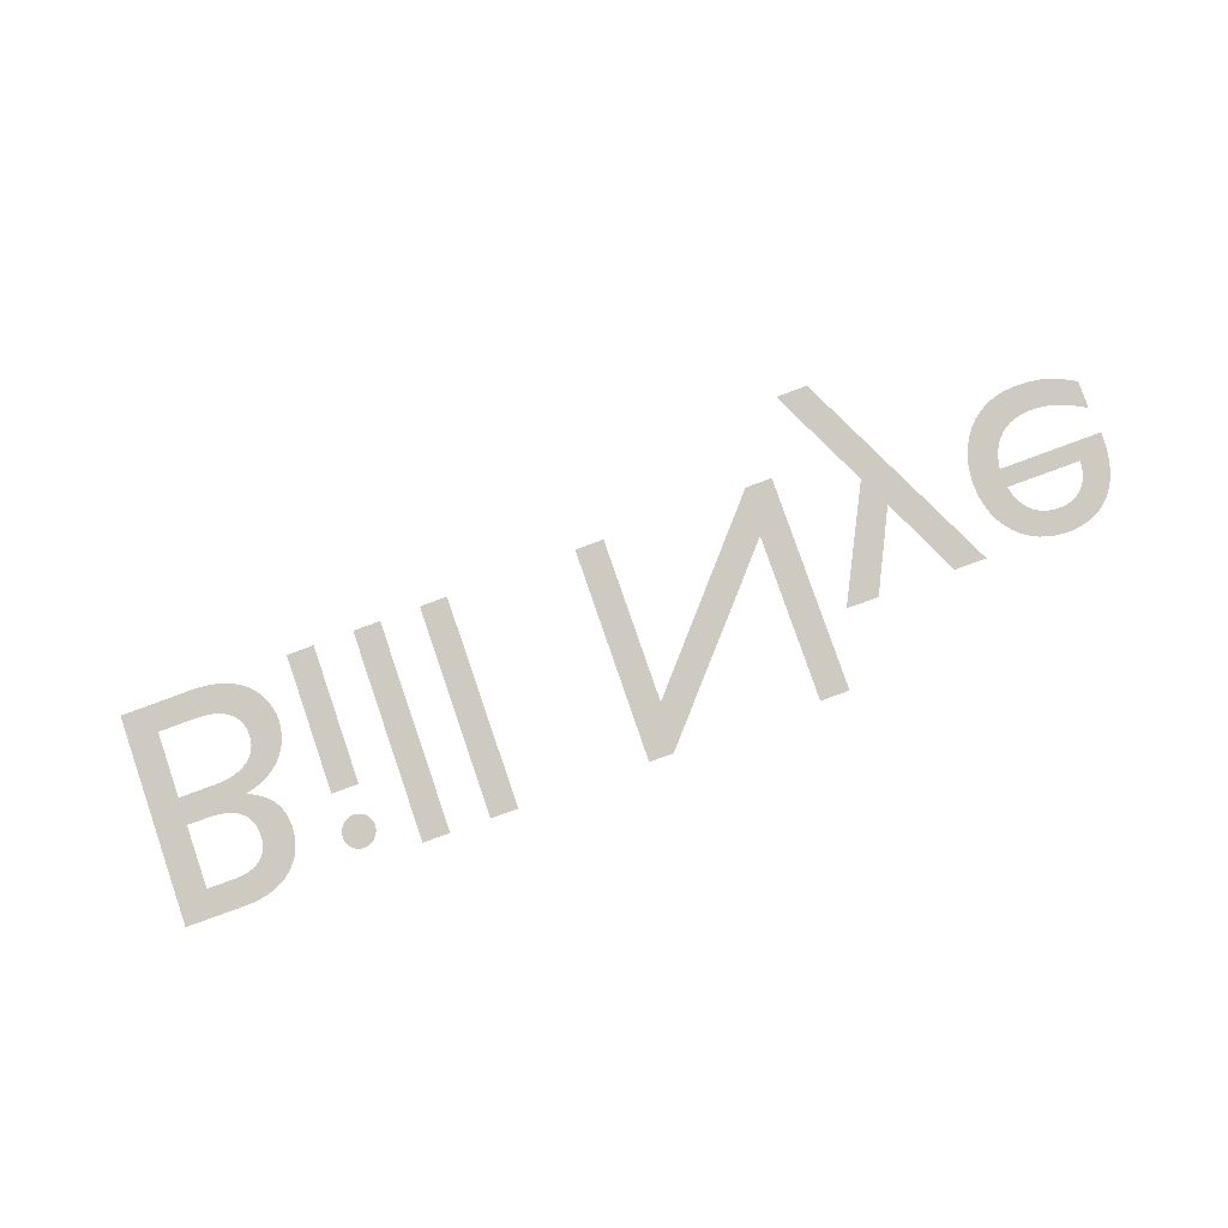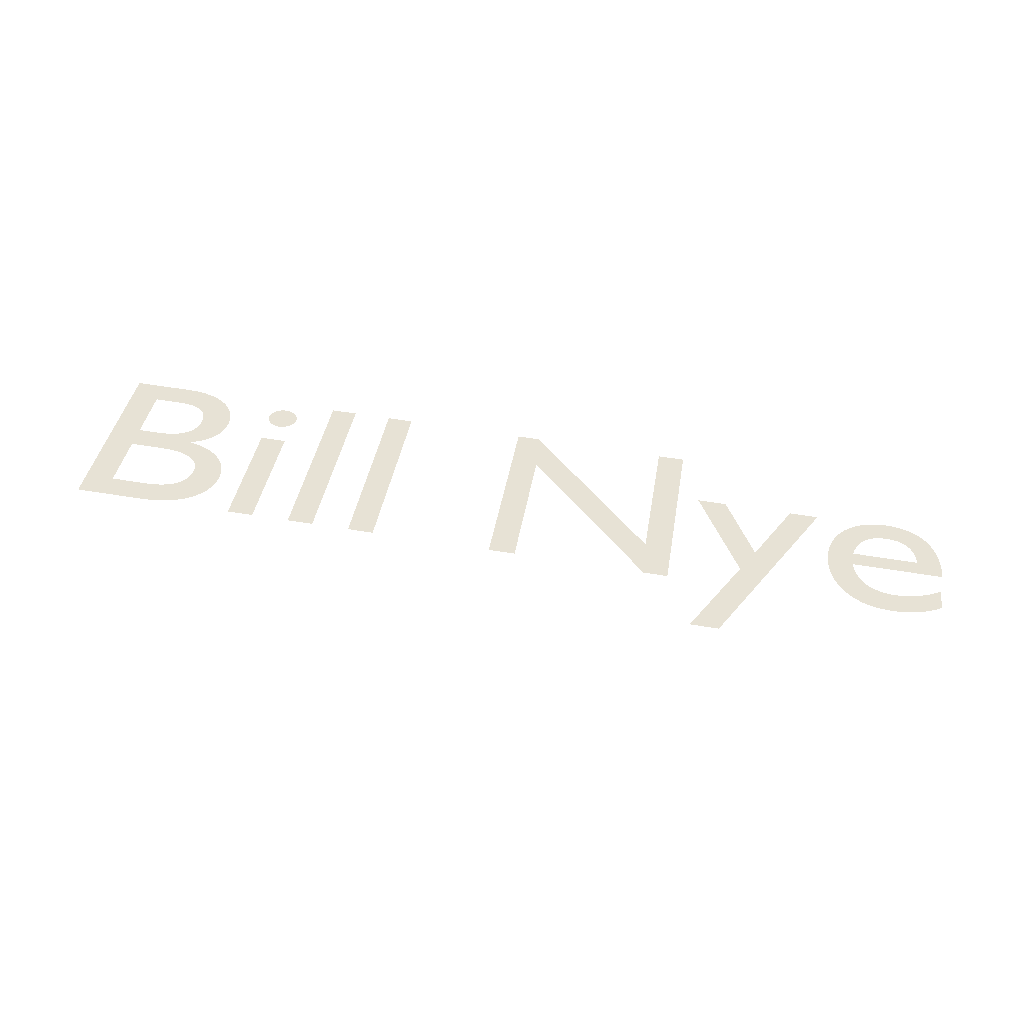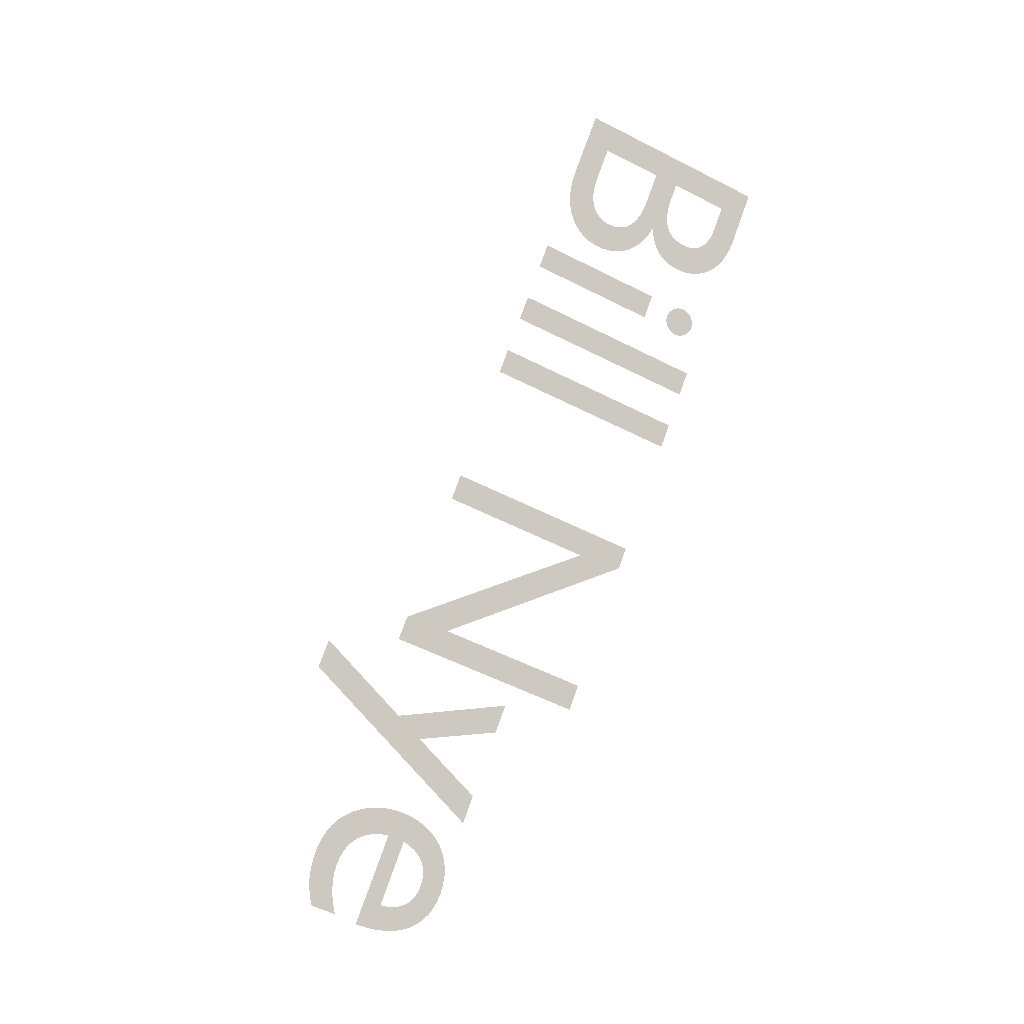
<metadata>
{"format":"obj","ext":"obj","renderer":"f3d","projection":"perspective","resolution":1024,"background":"white","views":[{"elev":-78.3,"azim":20.3,"up":"+Z"},{"elev":59.0,"azim":9.6,"up":"+Z"},{"elev":75.3,"azim":109.6,"up":"+Z"}]}
</metadata>
<code>
o Text.001
v 3.114 22.32 -8.124
v 3.088 22.3 -8.118
v 3.062 22.29 -8.113
v 3.036 22.28 -8.108
v 3.01 22.27 -8.104
v 2.984 22.25 -8.1
v 2.958 22.25 -8.097
v 2.932 22.24 -8.094
v 2.906 22.23 -8.091
v 2.88 22.23 -8.089
v 2.854 22.22 -8.088
v 2.827 22.22 -8.087
v 2.8 22.22 -8.087
v 2.758 22.22 -8.087
v 2.72 22.23 -8.089
v 2.684 22.23 -8.093
v 2.651 22.25 -8.097
v 2.622 22.26 -8.103
v 2.595 22.28 -8.11
v 2.571 22.31 -8.119
v 2.551 22.33 -8.128
v 2.533 22.36 -8.139
v 2.518 22.4 -8.151
v 2.507 22.43 -8.165
v 2.498 22.47 -8.179
v 3.13 22.47 -8.179
v 3.127 22.55 -8.206
v 3.118 22.61 -8.231
v 3.103 22.68 -8.253
v 3.082 22.73 -8.273
v 3.056 22.78 -8.291
v 3.024 22.82 -8.306
v 2.988 22.86 -8.319
v 2.947 22.89 -8.33
v 2.901 22.91 -8.338
v 2.852 22.92 -8.344
v 2.798 22.93 -8.347
v 2.74 22.94 -8.348
v 2.68 22.93 -8.347
v 2.623 22.92 -8.343
v 2.57 22.91 -8.337
v 2.521 22.88 -8.328
v 2.477 22.85 -8.318
v 2.437 22.82 -8.305
v 2.403 22.78 -8.29
v 2.374 22.73 -8.274
v 2.351 22.68 -8.256
v 2.334 22.63 -8.236
v 2.324 22.57 -8.215
v 2.32 22.51 -8.192
v 2.323 22.45 -8.171
v 2.333 22.39 -8.151
v 2.349 22.34 -8.131
v 2.371 22.29 -8.112
v 2.399 22.24 -8.095
v 2.433 22.2 -8.079
v 2.473 22.16 -8.064
v 2.519 22.12 -8.052
v 2.57 22.1 -8.042
v 2.626 22.08 -8.035
v 2.689 22.06 -8.03
v 2.756 22.06 -8.029
v 2.793 22.06 -8.029
v 2.828 22.06 -8.03
v 2.861 22.06 -8.031
v 2.892 22.07 -8.033
v 2.923 22.08 -8.035
v 2.951 22.08 -8.038
v 2.98 22.09 -8.041
v 3.007 22.1 -8.045
v 3.034 22.11 -8.049
v 3.061 22.13 -8.054
v 3.087 22.14 -8.059
v 3.114 22.16 -8.065
v 2.502 22.58 -8.22
v 2.509 22.62 -8.231
v 2.519 22.64 -8.242
v 2.531 22.67 -8.252
v 2.545 22.7 -8.261
v 2.562 22.72 -8.269
v 2.581 22.74 -8.276
v 2.602 22.75 -8.282
v 2.626 22.77 -8.287
v 2.652 22.78 -8.29
v 2.681 22.79 -8.293
v 2.711 22.79 -8.295
v 2.744 22.79 -8.295
v 2.774 22.79 -8.295
v 2.803 22.79 -8.293
v 2.829 22.78 -8.29
v 2.853 22.77 -8.286
v 2.875 22.75 -8.281
v 2.894 22.74 -8.275
v 2.911 22.72 -8.268
v 2.925 22.69 -8.26
v 2.936 22.67 -8.251
v 2.945 22.64 -8.241
v 2.951 22.61 -8.231
v 2.954 22.58 -8.22
v 2.238 22.92 -8.342
v 2.038 22.92 -8.342
v 1.806 22.44 -8.169
v 1.564 22.92 -8.342
v 1.362 22.92 -8.342
v 1.71 22.26 -8.101
v 1.404 21.64 -7.878
v 1.602 21.64 -7.878
v 1.212 23.36 -8.501
v 1.028 23.36 -8.501
v 1.028 22.36 -8.14
v 0.104 23.36 -8.501
v -0.052 23.36 -8.501
v -0.052 22.08 -8.035
v 0.132 22.08 -8.035
v 0.132 23.06 -8.394
v 1.044 22.08 -8.035
v 1.212 22.08 -8.035
v -0.886 23.36 -8.501
v -1.064 23.36 -8.501
v -1.064 22.08 -8.035
v -0.886 22.08 -8.035
v -1.324 23.36 -8.501
v -1.502 23.36 -8.501
v -1.502 22.08 -8.035
v -1.324 22.08 -8.035
v -1.762 22.92 -8.342
v -1.94 22.92 -8.342
v -1.94 22.08 -8.035
v -1.762 22.08 -8.035
v -1.744 23.17 -8.435
v -1.745 23.19 -8.44
v -1.748 23.2 -8.445
v -1.752 23.21 -8.449
v -1.759 23.23 -8.453
v -1.766 23.24 -8.457
v -1.775 23.25 -8.461
v -1.785 23.25 -8.464
v -1.797 23.26 -8.466
v -1.809 23.27 -8.468
v -1.822 23.27 -8.47
v -1.836 23.27 -8.471
v -1.85 23.27 -8.471
v -1.864 23.27 -8.471
v -1.878 23.27 -8.47
v -1.891 23.27 -8.468
v -1.903 23.26 -8.466
v -1.915 23.25 -8.464
v -1.925 23.25 -8.461
v -1.934 23.24 -8.457
v -1.941 23.23 -8.453
v -1.948 23.21 -8.449
v -1.952 23.2 -8.445
v -1.955 23.19 -8.44
v -1.956 23.17 -8.435
v -1.955 23.16 -8.43
v -1.952 23.15 -8.425
v -1.948 23.14 -8.421
v -1.941 23.12 -8.417
v -1.934 23.11 -8.413
v -1.925 23.1 -8.409
v -1.915 23.1 -8.406
v -1.903 23.09 -8.404
v -1.891 23.08 -8.402
v -1.878 23.08 -8.4
v -1.864 23.08 -8.399
v -1.85 23.08 -8.399
v -1.836 23.08 -8.399
v -1.822 23.08 -8.4
v -1.809 23.08 -8.402
v -1.797 23.09 -8.404
v -1.785 23.1 -8.406
v -1.775 23.1 -8.409
v -1.766 23.11 -8.413
v -1.759 23.12 -8.417
v -1.752 23.14 -8.421
v -1.748 23.15 -8.425
v -1.745 23.16 -8.43
v -3.046 22.08 -8.035
v -2.578 22.08 -8.035
v -2.497 22.08 -8.036
v -2.425 22.09 -8.04
v -2.361 22.11 -8.046
v -2.305 22.13 -8.054
v -2.256 22.16 -8.064
v -2.216 22.19 -8.076
v -2.182 22.22 -8.088
v -2.155 22.26 -8.102
v -2.135 22.3 -8.116
v -2.121 22.34 -8.13
v -2.113 22.38 -8.145
v -2.11 22.42 -8.159
v -2.113 22.46 -8.175
v -2.12 22.5 -8.189
v -2.133 22.54 -8.203
v -2.15 22.57 -8.216
v -2.171 22.61 -8.228
v -2.197 22.64 -8.239
v -2.228 22.66 -8.249
v -2.262 22.69 -8.258
v -2.301 22.71 -8.265
v -2.343 22.73 -8.272
v -2.389 22.74 -8.277
v -2.438 22.75 -8.281
v -2.438 22.76 -8.282
v -2.404 22.77 -8.288
v -2.373 22.79 -8.293
v -2.346 22.8 -8.3
v -2.321 22.82 -8.306
v -2.299 22.84 -8.314
v -2.281 22.86 -8.322
v -2.265 22.89 -8.33
v -2.252 22.91 -8.339
v -2.243 22.94 -8.349
v -2.236 22.97 -8.359
v -2.231 23 -8.371
v -2.23 23.03 -8.382
v -2.233 23.07 -8.397
v -2.241 23.11 -8.412
v -2.254 23.15 -8.426
v -2.274 23.19 -8.439
v -2.299 23.22 -8.452
v -2.33 23.25 -8.464
v -2.367 23.28 -8.474
v -2.41 23.31 -8.484
v -2.46 23.33 -8.491
v -2.517 23.34 -8.497
v -2.58 23.35 -8.5
v -2.65 23.36 -8.501
v -3.046 23.36 -8.501
v -2.85 23.19 -8.441
v -2.67 23.19 -8.441
v -2.628 23.19 -8.441
v -2.59 23.19 -8.439
v -2.557 23.18 -8.436
v -2.528 23.17 -8.432
v -2.504 23.15 -8.427
v -2.483 23.14 -8.422
v -2.467 23.12 -8.415
v -2.454 23.1 -8.409
v -2.444 23.08 -8.401
v -2.437 23.06 -8.393
v -2.433 23.04 -8.385
v -2.432 23.01 -8.376
v -2.434 22.98 -8.364
v -2.44 22.95 -8.353
v -2.45 22.92 -8.343
v -2.464 22.9 -8.335
v -2.481 22.88 -8.327
v -2.503 22.86 -8.32
v -2.529 22.84 -8.314
v -2.559 22.83 -8.31
v -2.593 22.82 -8.306
v -2.631 22.81 -8.304
v -2.674 22.81 -8.302
v -2.72 22.81 -8.302
v -2.85 22.81 -8.302
v -2.85 22.64 -8.241
v -2.614 22.64 -8.241
v -2.565 22.64 -8.241
v -2.52 22.64 -8.239
v -2.48 22.63 -8.236
v -2.444 22.62 -8.232
v -2.413 22.6 -8.227
v -2.386 22.59 -8.221
v -2.363 22.57 -8.214
v -2.345 22.55 -8.207
v -2.33 22.52 -8.198
v -2.32 22.5 -8.189
v -2.314 22.47 -8.179
v -2.312 22.44 -8.169
v -2.313 22.42 -8.16
v -2.318 22.4 -8.151
v -2.325 22.37 -8.143
v -2.337 22.35 -8.134
v -2.352 22.33 -8.126
v -2.372 22.31 -8.119
v -2.396 22.29 -8.112
v -2.426 22.27 -8.106
v -2.461 22.26 -8.102
v -2.503 22.25 -8.098
v -2.55 22.24 -8.096
v -2.604 22.24 -8.095
v -2.85 22.24 -8.095
f 39 37 38
f 39 36 37
f 40 36 39
f 40 35 36
f 41 35 40
f 41 34 35
f 42 34 41
f 42 33 34
f 43 33 42
f 43 32 33
f 44 32 43
f 44 31 32
f 45 87 44
f 87 31 44
f 45 86 87
f 88 31 87
f 45 85 86
f 89 31 88
f 45 84 85
f 90 31 89
f 90 30 31
f 45 83 84
f 46 83 45
f 91 30 90
f 46 82 83
f 92 30 91
f 46 81 82
f 93 30 92
f 46 80 81
f 94 30 93
f 47 80 46
f 94 29 30
f 47 79 80
f 95 29 94
f 47 78 79
f 96 29 95
f 48 78 47
f 96 28 29
f 48 77 78
f 97 28 96
f 48 76 77
f 98 28 97
f 49 76 48
f 49 75 76
f 98 27 28
f 99 27 98
f 49 99 75
f 49 27 99
f 50 27 49
f 50 26 27
f 51 25 50
f 25 26 50
f 51 24 25
f 52 24 51
f 52 23 24
f 52 22 23
f 53 22 52
f 53 21 22
f 54 21 53
f 54 20 21
f 2 74 1
f 54 19 20
f 3 74 2
f 4 74 3
f 55 19 54
f 55 18 19
f 5 74 4
f 6 74 5
f 55 17 18
f 7 74 6
f 55 16 17
f 8 74 7
f 56 16 55
f 9 74 8
f 56 15 16
f 10 74 9
f 56 14 15
f 11 74 10
f 12 74 11
f 56 13 14
f 13 74 12
f 56 74 13
f 57 74 56
f 57 73 74
f 58 73 57
f 58 72 73
f 58 71 72
f 59 71 58
f 59 70 71
f 59 69 70
f 60 69 59
f 60 68 69
f 60 67 68
f 61 67 60
f 61 66 67
f 61 65 66
f 61 64 65
f 62 64 61
f 62 63 64
f 105 103 104
f 105 102 103
f 102 100 101
f 102 107 100
f 105 107 102
f 106 107 105
f 113 111 112
f 113 115 111
f 115 110 111
f 110 108 109
f 110 117 108
f 113 114 115
f 116 110 115
f 116 117 110
f 120 118 119
f 120 121 118
f 124 122 123
f 124 125 122
f 143 141 142
f 144 141 143
f 144 140 141
f 145 140 144
f 145 139 140
f 146 139 145
f 146 138 139
f 147 138 146
f 147 137 138
f 148 137 147
f 148 136 137
f 149 136 148
f 149 135 136
f 150 135 149
f 150 134 135
f 151 134 150
f 151 133 134
f 152 133 151
f 152 132 133
f 153 132 152
f 153 131 132
f 154 131 153
f 154 130 131
f 155 130 154
f 155 177 130
f 156 177 155
f 156 176 177
f 157 176 156
f 157 175 176
f 158 175 157
f 158 174 175
f 159 174 158
f 159 173 174
f 160 173 159
f 160 172 173
f 161 172 160
f 161 171 172
f 162 171 161
f 162 170 171
f 163 170 162
f 163 169 170
f 164 169 163
f 164 168 169
f 165 168 164
f 165 167 168
f 166 167 165
f 128 126 127
f 128 129 126
f 178 230 229
f 230 228 229
f 230 227 228
f 230 226 227
f 230 225 226
f 230 224 225
f 230 223 224
f 230 222 223
f 230 221 222
f 230 231 221
f 231 220 221
f 178 256 230
f 232 220 231
f 233 220 232
f 233 219 220
f 234 219 233
f 235 219 234
f 236 219 235
f 237 219 236
f 237 218 219
f 238 218 237
f 239 218 238
f 239 217 218
f 240 217 239
f 241 217 240
f 241 216 217
f 242 216 241
f 243 216 242
f 243 215 216
f 244 215 243
f 244 214 215
f 245 214 244
f 245 213 214
f 246 213 245
f 246 212 213
f 247 212 246
f 247 211 212
f 248 211 247
f 248 210 211
f 249 210 248
f 249 209 210
f 250 209 249
f 251 209 250
f 251 208 209
f 252 208 251
f 252 207 208
f 253 207 252
f 254 207 253
f 255 207 254
f 178 257 256
f 257 255 256
f 257 207 255
f 257 206 207
f 257 205 206
f 257 204 205
f 257 203 204
f 257 202 203
f 257 201 202
f 257 200 201
f 257 199 200
f 257 198 199
f 257 258 198
f 258 197 198
f 178 283 257
f 259 197 258
f 260 197 259
f 261 197 260
f 261 196 197
f 262 196 261
f 263 196 262
f 263 195 196
f 264 195 263
f 265 195 264
f 265 194 195
f 266 194 265
f 267 194 266
f 267 193 194
f 268 193 267
f 268 192 193
f 269 192 268
f 270 192 269
f 270 191 192
f 271 191 270
f 272 191 271
f 272 190 191
f 273 190 272
f 273 189 190
f 274 189 273
f 275 189 274
f 275 188 189
f 276 188 275
f 277 188 276
f 277 187 188
f 278 187 277
f 279 187 278
f 280 187 279
f 280 186 187
f 281 186 280
f 282 186 281
f 178 282 283
f 178 186 282
f 178 185 186
f 178 184 185
f 178 183 184
f 178 182 183
f 178 181 182
f 178 180 181
f 178 179 180

</code>
